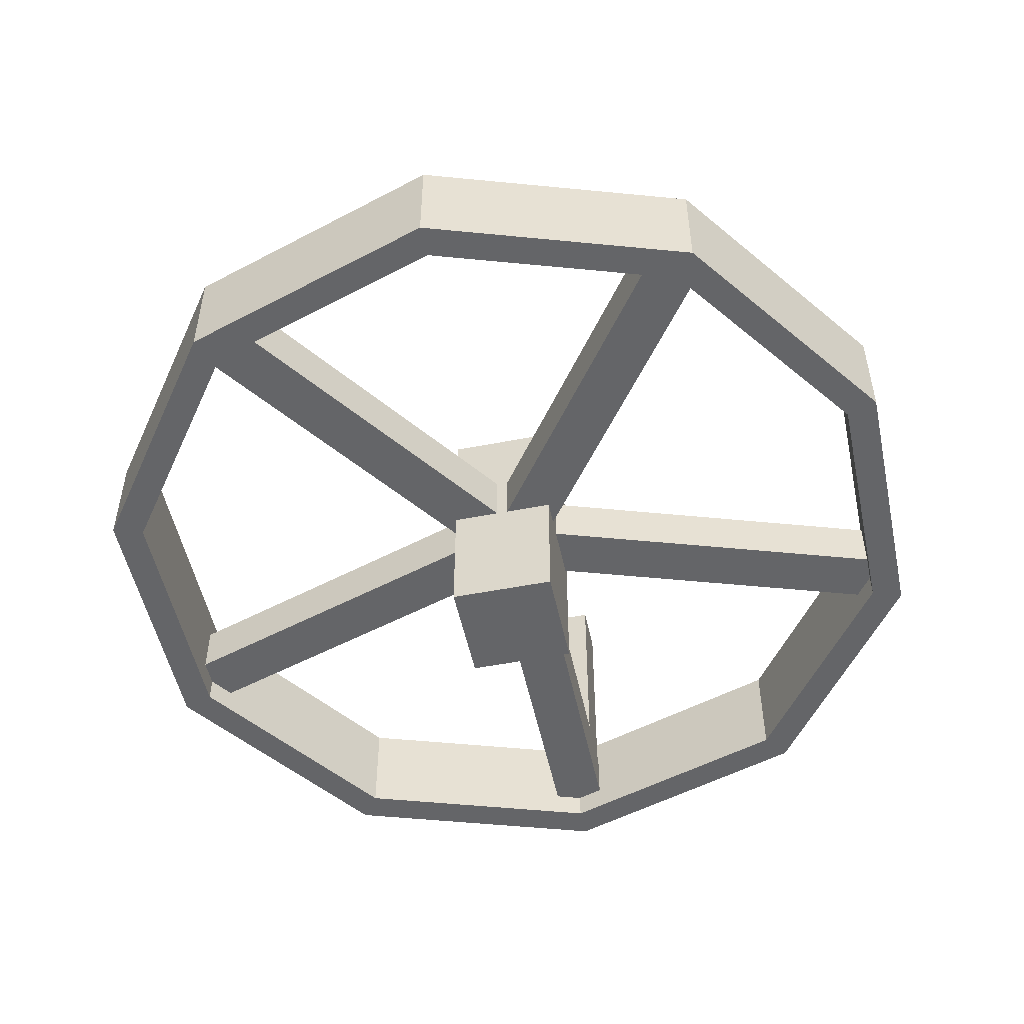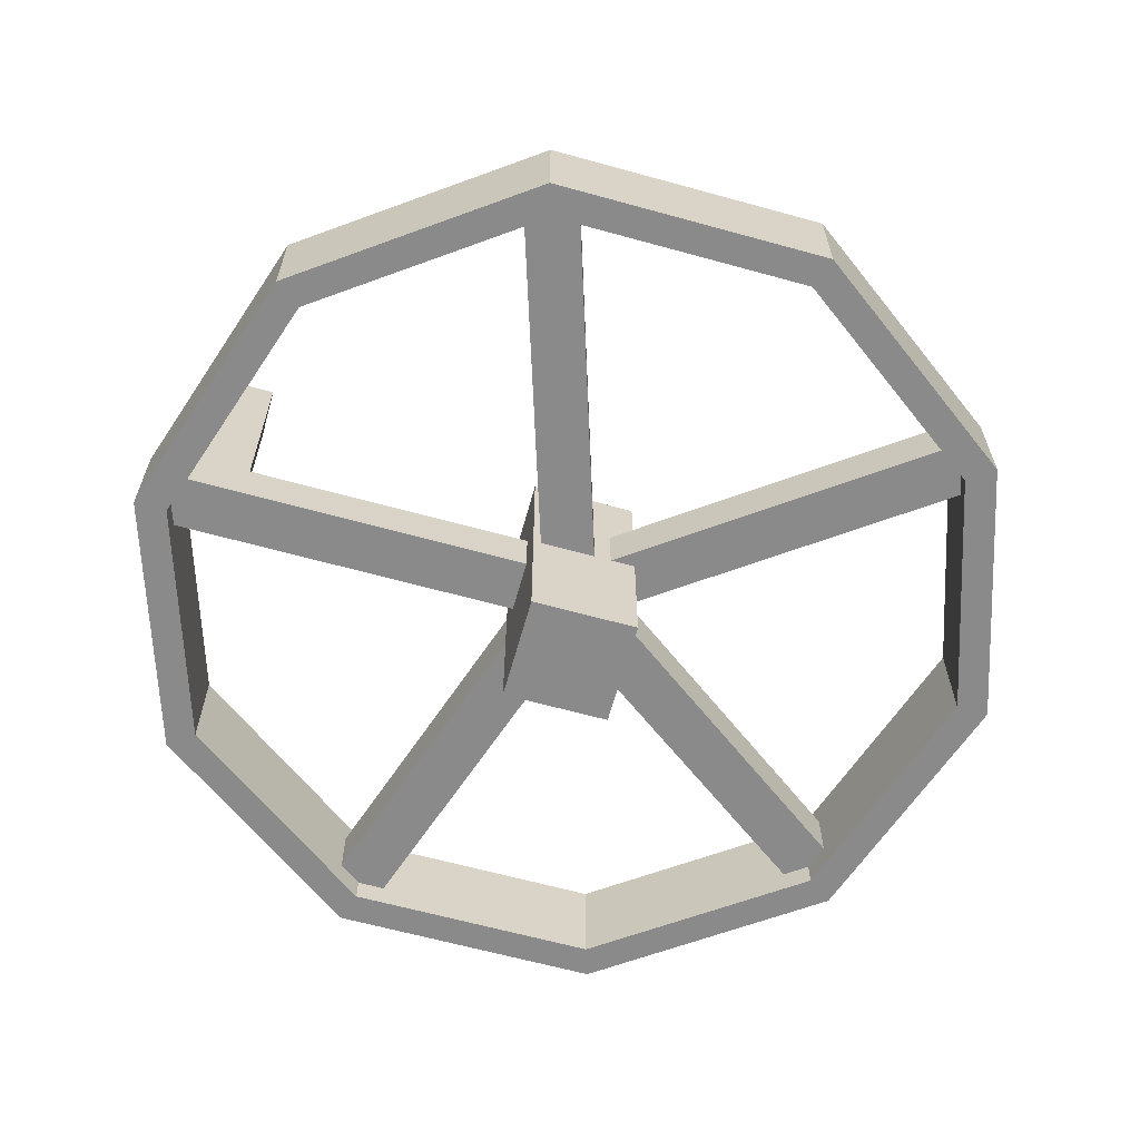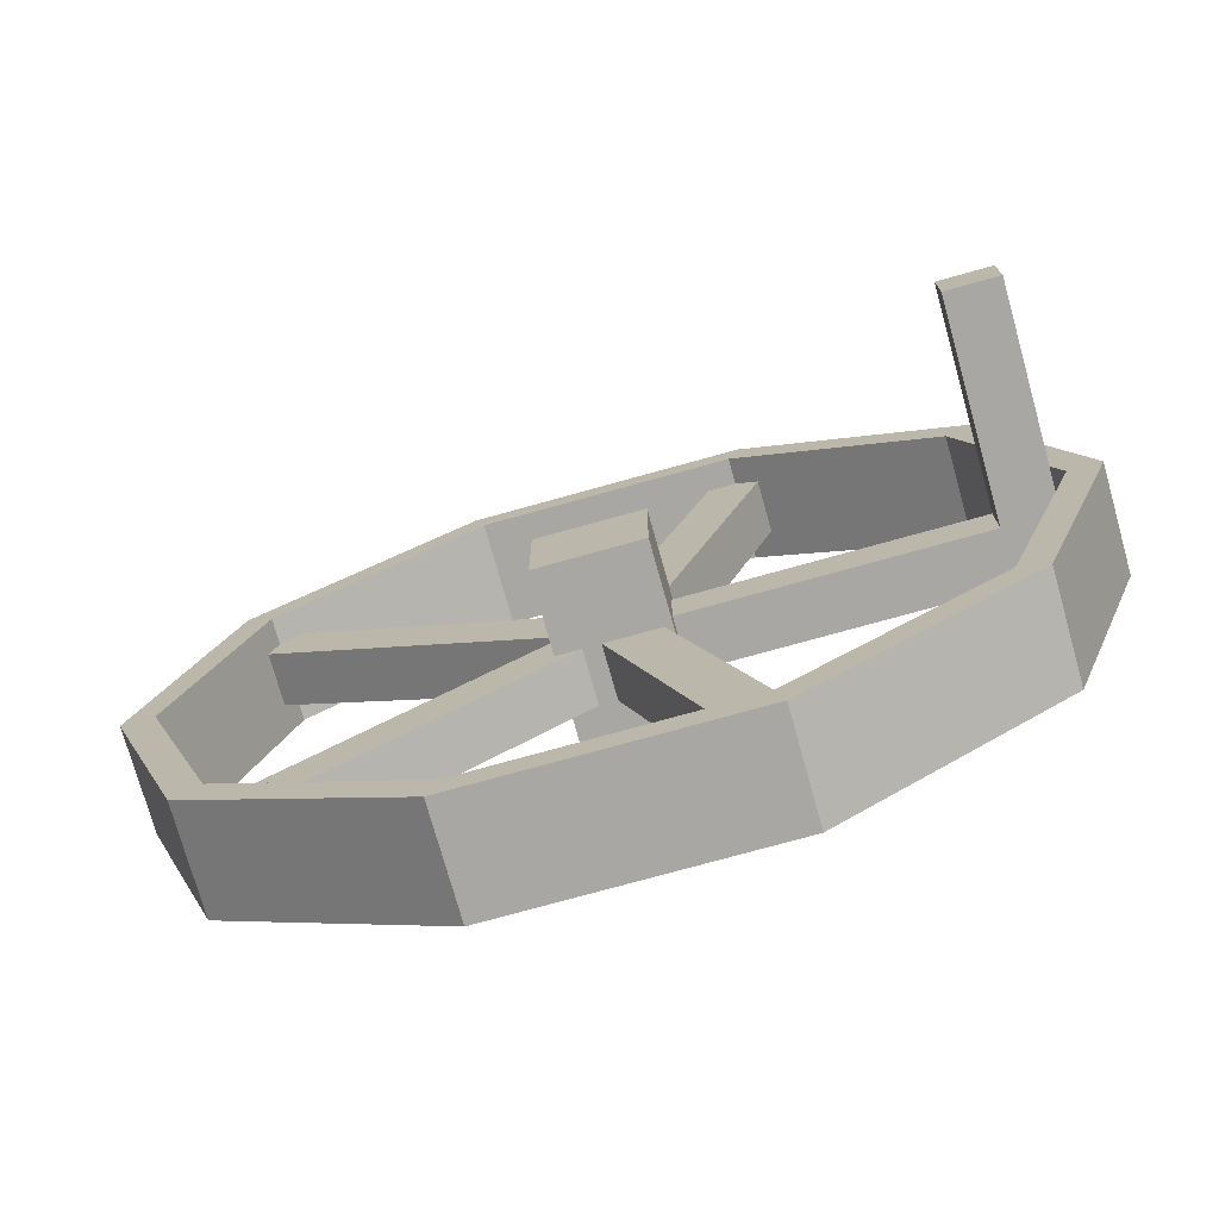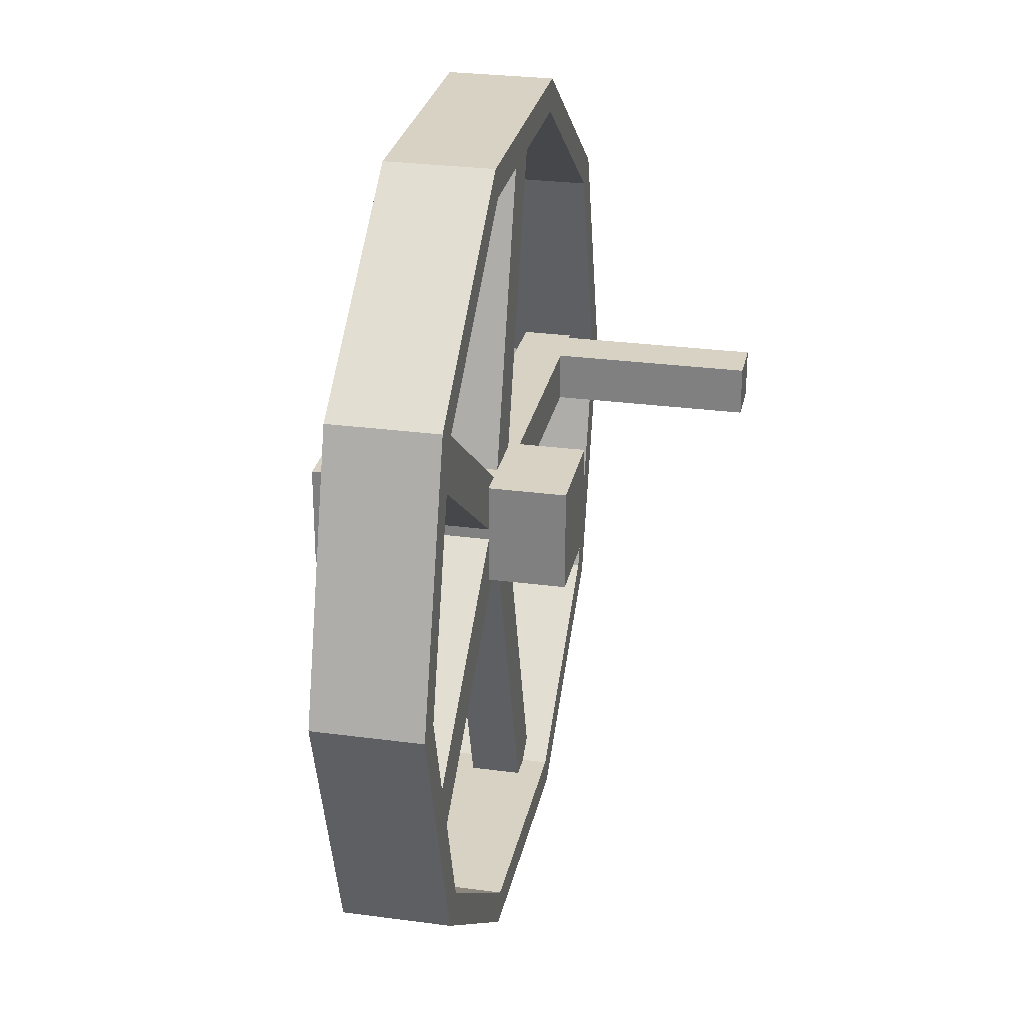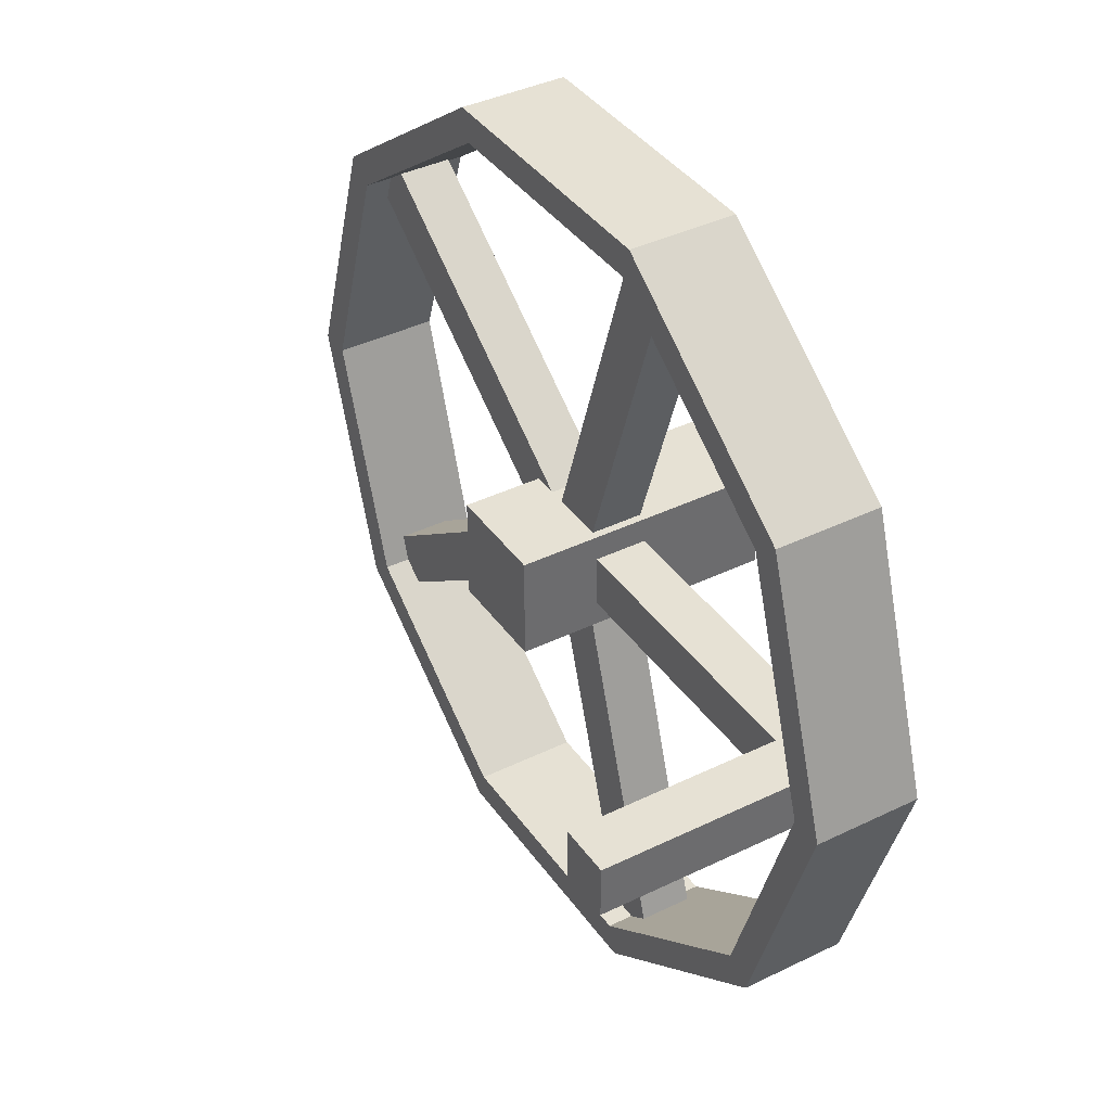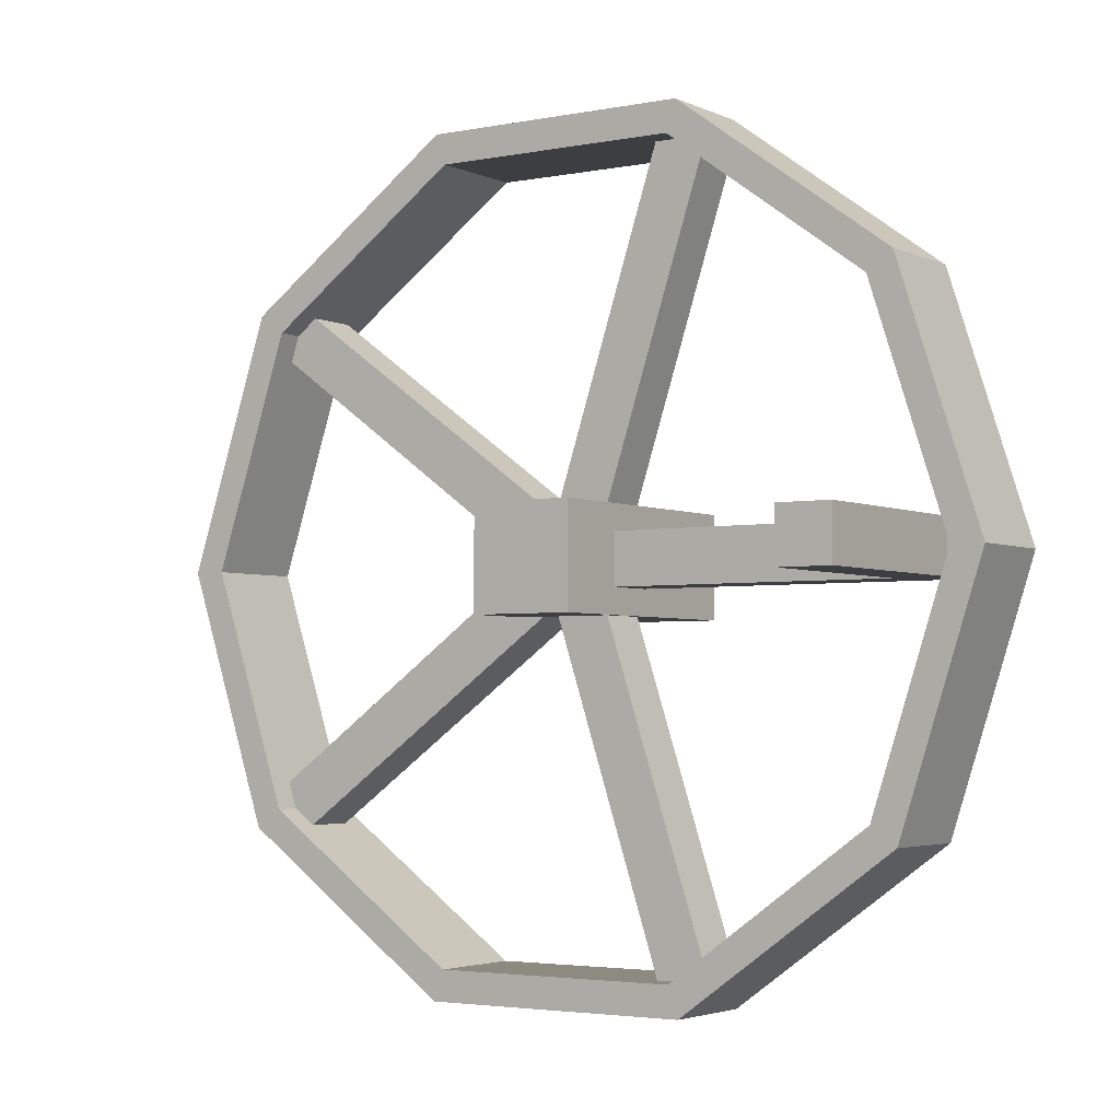
<metadata>
{"format":"obj","ext":"obj","renderer":"f3d","projection":"perspective","resolution":1024,"background":"white","views":[{"elev":-51.6,"azim":101.9,"up":"+Y"},{"elev":-63.6,"azim":-15.6,"up":"+Y"},{"elev":-74.4,"azim":-164.4,"up":"+Z"},{"elev":27.7,"azim":101.6,"up":"+Z"},{"elev":39.1,"azim":-121.4,"up":"+Z"},{"elev":-3.3,"azim":-146.1,"up":"+Z"}]}
</metadata>
<code>
o tube
v 0.6625 0.4375 1
v 0.6625 0.5625 1
v 0.6505 0.4375 0.9632
v 0.6505 0.5625 0.9632
v 0.9253 0.4375 0.809
v 0.9253 0.5625 0.809
v 0.894 0.4375 0.7863
v 0.894 0.5625 0.7863
v 1.026 0.4375 0.5
v 1.026 0.5625 0.5
v 0.9871 0.4375 0.5
v 0.9871 0.5625 0.5
v 0.9253 0.4375 0.191
v 0.9253 0.5625 0.191
v 0.894 0.4375 0.2137
v 0.894 0.5625 0.2137
v 0.6625 0.4375 0
v 0.6625 0.5625 0
v 0.6505 0.4375 0.03677
v 0.6505 0.5625 0.03677
v 0.3375 0.4375 0
v 0.3375 0.5625 0
v 0.3495 0.4375 0.03677
v 0.3495 0.5625 0.03677
v 0.07467 0.4375 0.191
v 0.07467 0.5625 0.191
v 0.106 0.4375 0.2137
v 0.106 0.5625 0.2137
v -0.02573 0.4375 0.5
v -0.02573 0.5625 0.5
v 0.01293 0.4375 0.5
v 0.01293 0.5625 0.5
v 0.07467 0.4375 0.809
v 0.07467 0.5625 0.809
v 0.106 0.4375 0.7863
v 0.106 0.5625 0.7863
v 0.3375 0.4375 1
v 0.3375 0.5625 1
v 0.3495 0.4375 0.9632
v 0.3495 0.5625 0.9632
f 1 5 6 2
f 4 8 7 3
f 3 7 5 1
f 2 6 8 4
f 5 9 10 6
f 8 12 11 7
f 7 11 9 5
f 6 10 12 8
f 9 13 14 10
f 12 16 15 11
f 11 15 13 9
f 10 14 16 12
f 13 17 18 14
f 16 20 19 15
f 15 19 17 13
f 14 18 20 16
f 17 21 22 18
f 20 24 23 19
f 19 23 21 17
f 18 22 24 20
f 21 25 26 22
f 24 28 27 23
f 23 27 25 21
f 22 26 28 24
f 25 29 30 26
f 28 32 31 27
f 27 31 29 25
f 26 30 32 28
f 29 33 34 30
f 32 36 35 31
f 31 35 33 29
f 30 34 36 32
f 33 37 38 34
f 36 40 39 35
f 35 39 37 33
f 34 38 40 36
f 37 1 2 38
f 40 4 3 39
f 39 3 1 37
f 38 2 4 40
o spoke1
v 0.5 0.4688 0.5312
v 0.5 0.4688 0.4688
v 0 0.4688 0.5312
v 0 0.4688 0.4688
v 0.5 0.5312 0.4688
v 0.5 0.5312 0.5312
v 5.551e-17 0.5313 0.4688
v 5.551e-17 0.5313 0.5312
f 44 47 45 42
f 43 44 42 41
f 48 43 41 46
f 47 48 46 45
f 46 41 42 45
f 47 44 43 48
o shaft
v 0.5625 0.3125 0.5625
v 0.5625 0.3125 0.4375
v 0.4375 0.3125 0.5625
v 0.4375 0.3125 0.4375
v 0.5625 0.625 0.4375
v 0.5625 0.625 0.5625
v 0.4375 0.625 0.4375
v 0.4375 0.625 0.5625
f 52 55 53 50
f 51 52 50 49
f 56 51 49 54
f 55 56 54 53
f 54 49 50 53
f 55 52 51 56
o spoke2
v 0.4703 0.4688 0.5097
v 0.5297 0.4687 0.4903
v 0.3158 0.4688 0.03413
v 0.3752 0.4688 0.01481
v 0.5297 0.5312 0.4903
v 0.4703 0.5313 0.5097
v 0.3752 0.5313 0.01481
v 0.3158 0.5313 0.03413
f 60 63 61 58
f 59 60 58 57
f 64 59 57 62
f 63 64 62 61
f 62 57 58 61
f 63 60 59 64
o spoke3
v 0.4816 0.4688 0.4747
v 0.5184 0.4688 0.5253
v 0.8861 0.4688 0.1808
v 0.9229 0.4688 0.2314
v 0.5184 0.5312 0.5253
v 0.4816 0.5312 0.4747
v 0.9229 0.5312 0.2314
v 0.8861 0.5312 0.1808
f 68 71 69 66
f 67 68 66 65
f 72 67 65 70
f 71 72 70 69
f 70 65 66 69
f 71 68 67 72
o spoke4
v 0.5184 0.4688 0.4747
v 0.4816 0.4688 0.5253
v 0.9229 0.4688 0.7686
v 0.8861 0.4688 0.8192
v 0.4816 0.5312 0.5253
v 0.5184 0.5312 0.4747
v 0.8861 0.5312 0.8192
v 0.9229 0.5312 0.7686
f 76 79 77 74
f 75 76 74 73
f 80 75 73 78
f 79 80 78 77
f 78 73 74 77
f 79 76 75 80
o spoke5
v 0.5297 0.4687 0.5097
v 0.4703 0.4688 0.4903
v 0.3752 0.4688 0.9852
v 0.3158 0.4688 0.9659
v 0.4703 0.5313 0.4903
v 0.5297 0.5312 0.5097
v 0.3158 0.5313 0.9659
v 0.3752 0.5313 0.9852
f 84 87 85 82
f 83 84 82 81
f 88 83 81 86
f 87 88 86 85
f 86 81 82 85
f 87 84 83 88
o handle
v 0.09375 0.5313 0.5312
v 0.09375 0.5313 0.4688
v 0.03125 0.5313 0.5312
v 0.03125 0.5313 0.4688
v 0.09375 0.7813 0.4688
v 0.09375 0.7813 0.5312
v 0.03125 0.7813 0.4688
v 0.03125 0.7813 0.5312
f 92 95 93 90
f 91 92 90 89
f 96 91 89 94
f 95 96 94 93
f 94 89 90 93
f 95 92 91 96

</code>
